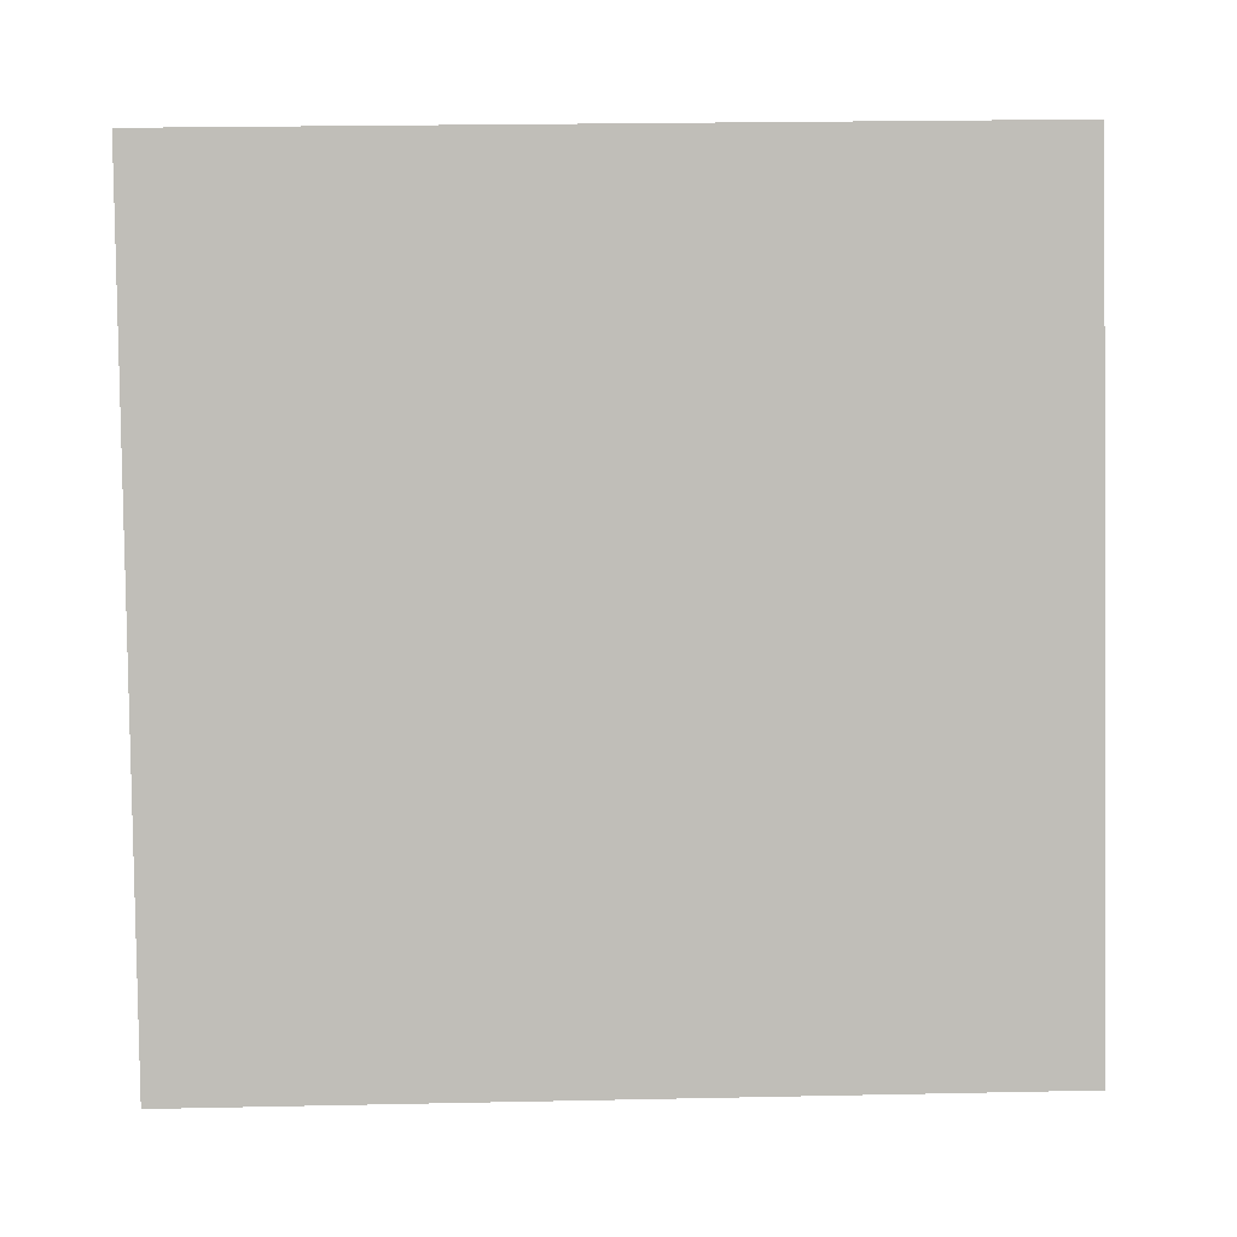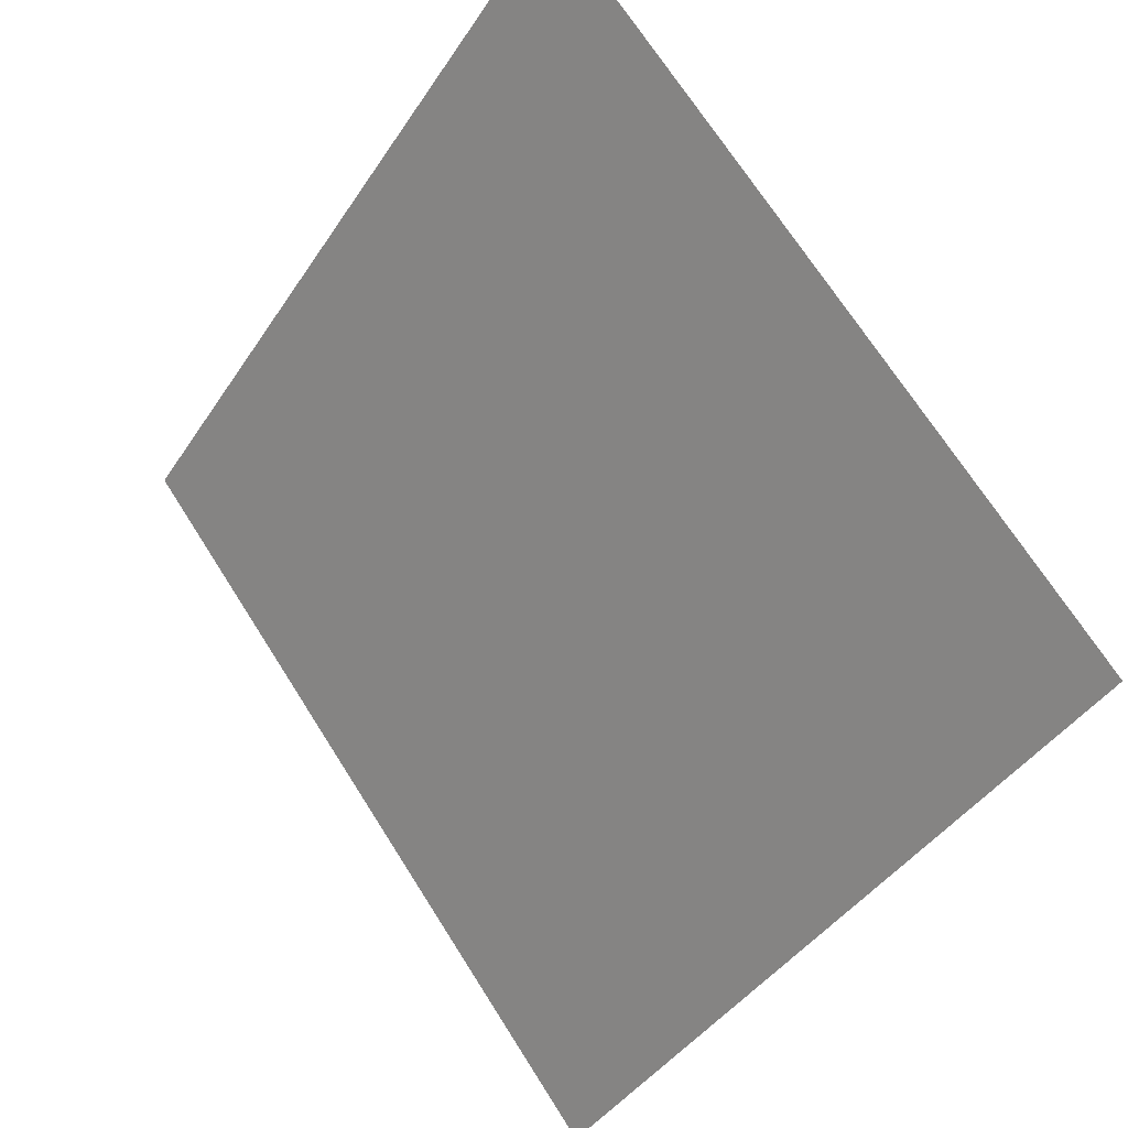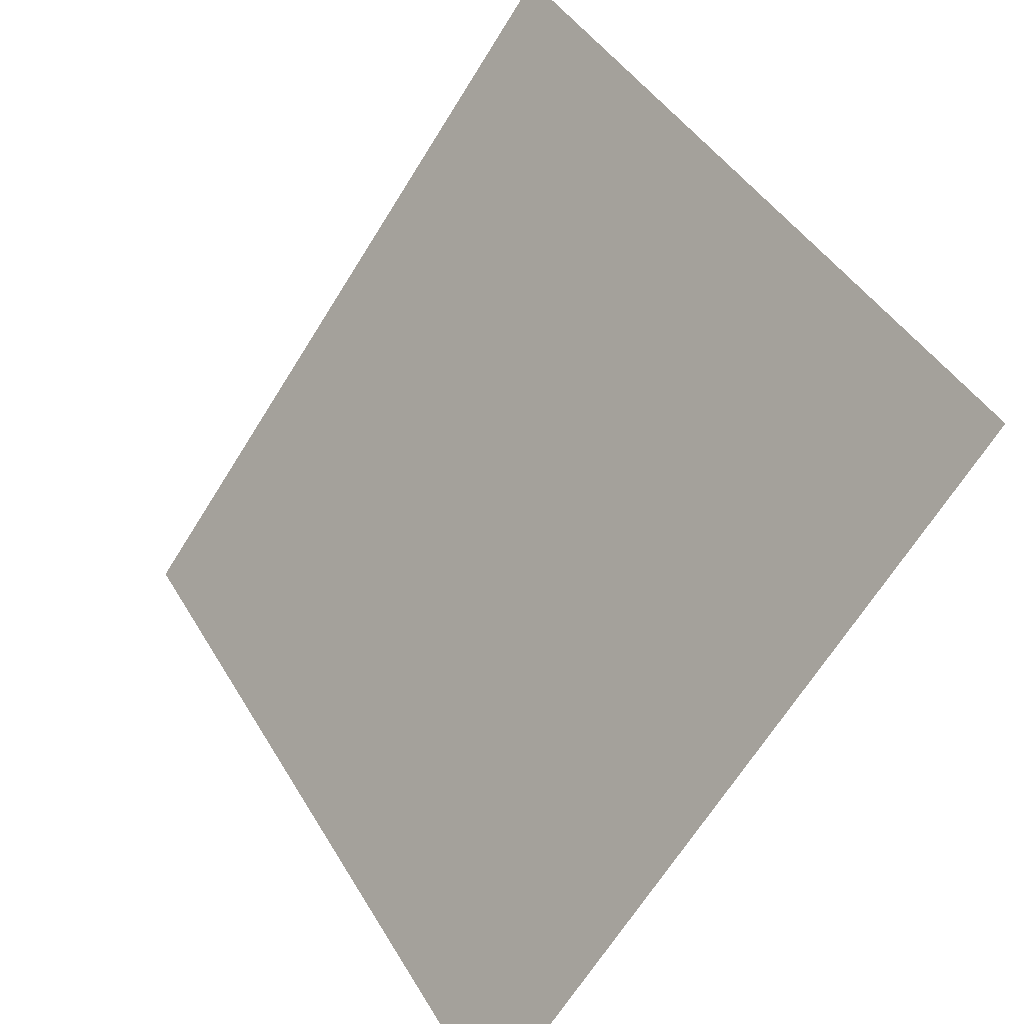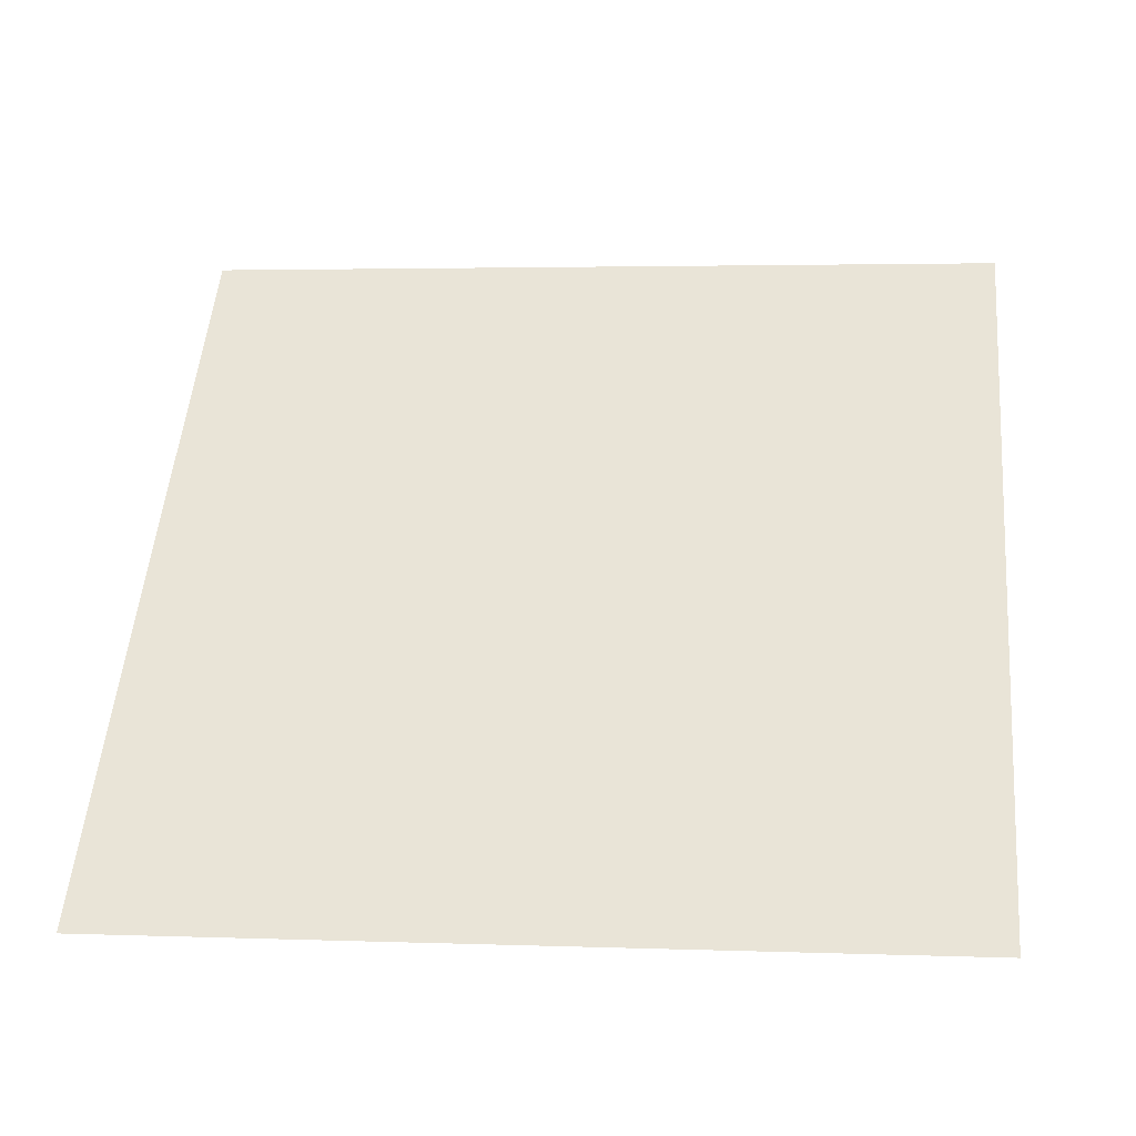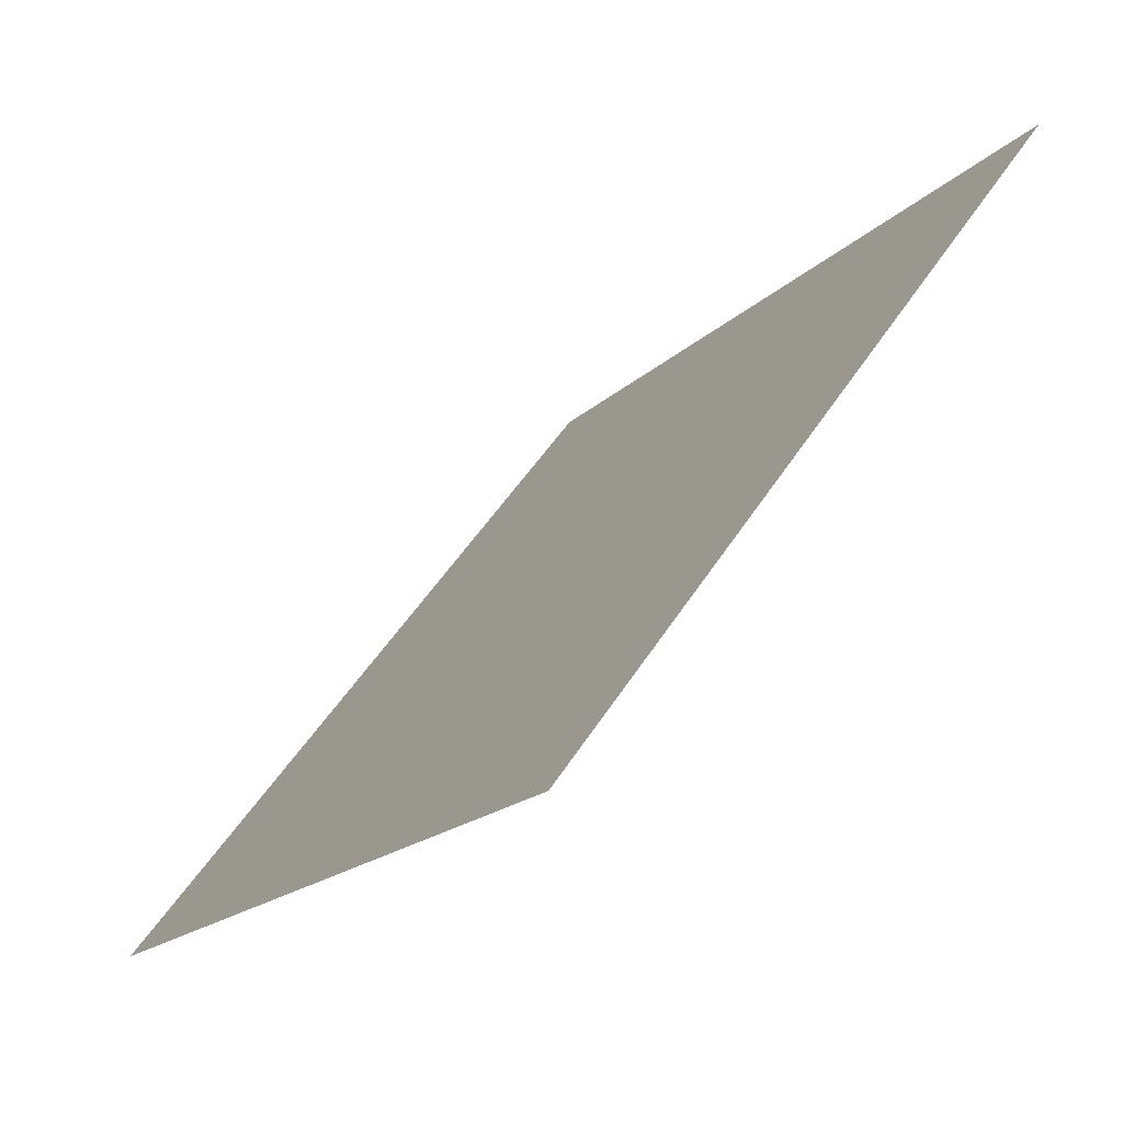
<metadata>
{"format":"obj","ext":"obj","renderer":"f3d","projection":"perspective","resolution":1024,"background":"white","views":[{"elev":41.3,"azim":-3.2,"up":"+Z"},{"elev":69.7,"azim":56.2,"up":"+Z"},{"elev":42.5,"azim":60.2,"up":"+Z"},{"elev":14.2,"azim":-172.6,"up":"+Y"},{"elev":-18.9,"azim":58.7,"up":"+Z"}]}
</metadata>
<code>
v -0.2324 0.6932 0.3778
v -0.239 0.6934 0.3779
v -0.2389 0.6973 0.3832
v -0.2323 0.6971 0.3831
f 4 3 2 1

</code>
